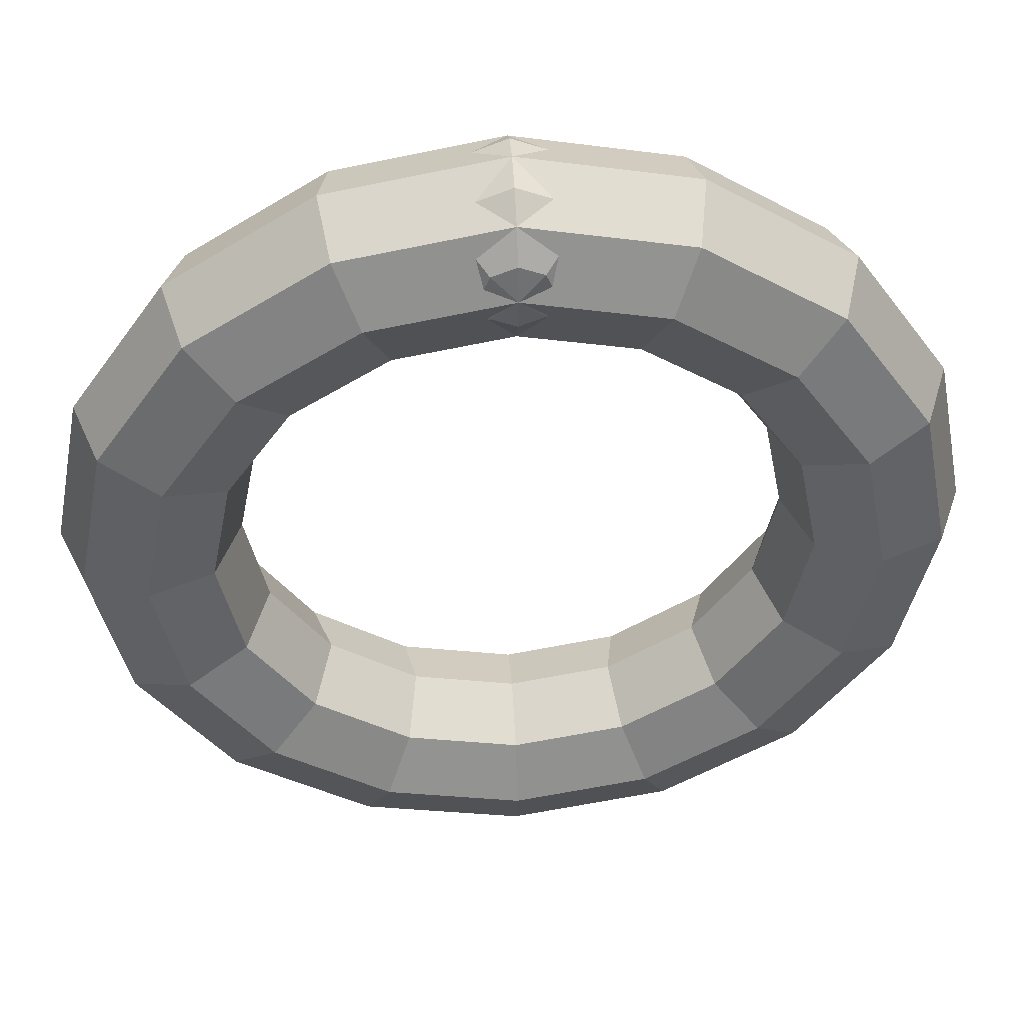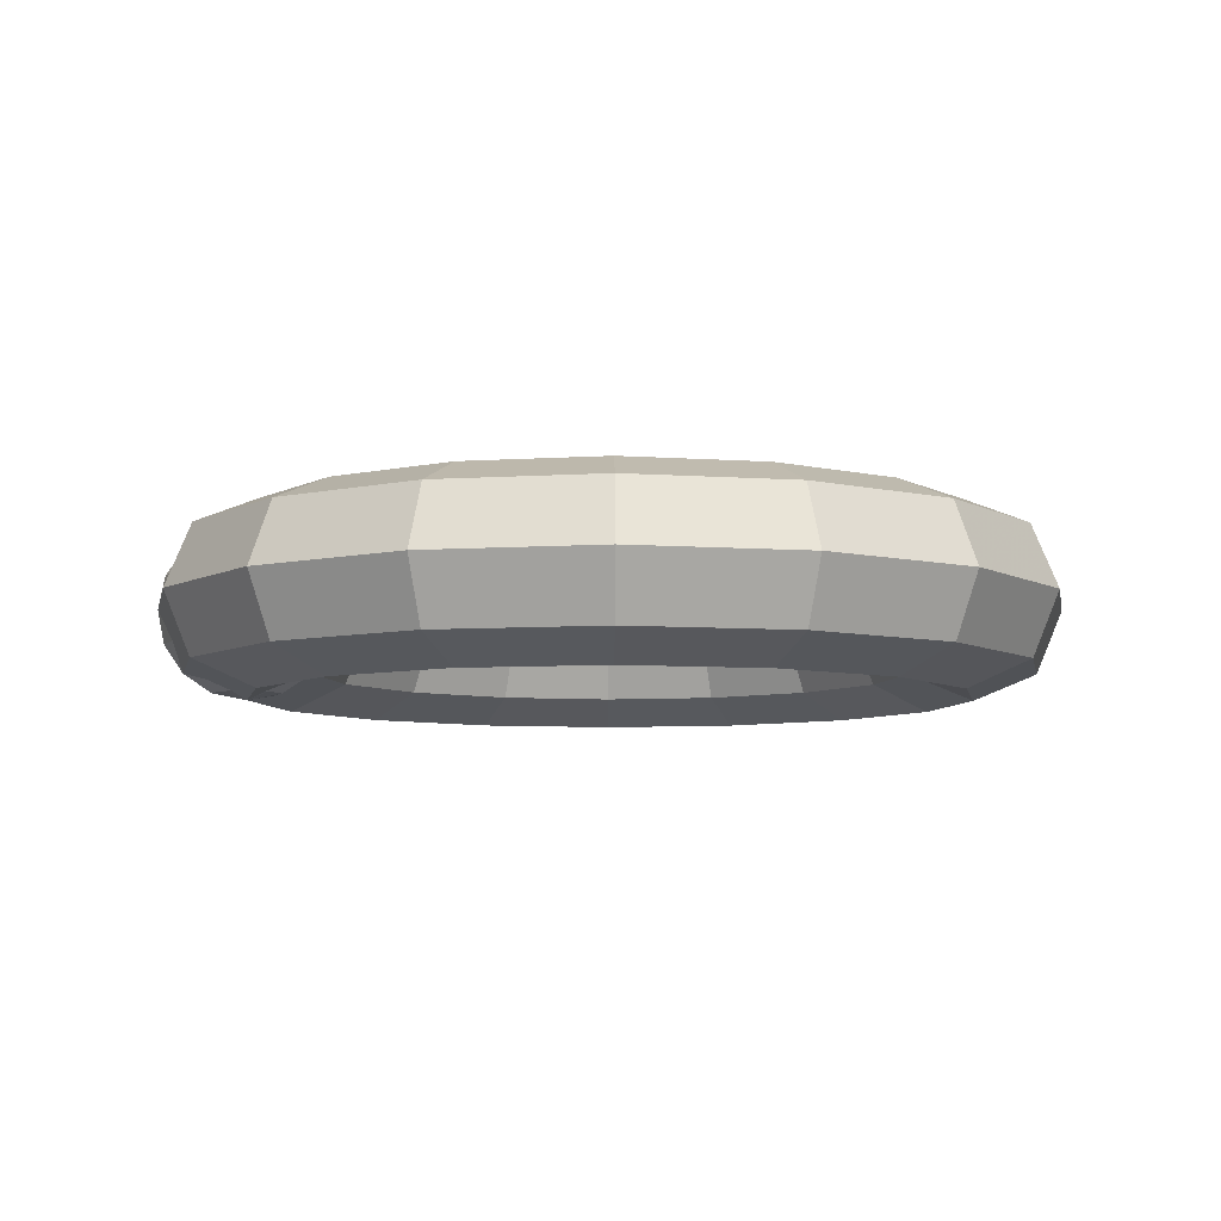
<metadata>
{"format":"obj","ext":"obj","renderer":"f3d","projection":"perspective","resolution":1024,"background":"white","views":[{"elev":46.5,"azim":176.3,"up":"+Y"},{"elev":-6.9,"azim":-90.5,"up":"+Z"}]}
</metadata>
<code>
o Torus
v 1.25 0 0
v 1.177 0 0.1768
v 1 0 0.25
v 0.8232 0 0.1768
v 0.75 0 0
v 0.8232 0 -0.1768
v 1 0 -0.25
v 1.177 0 -0.1768
v 1.155 0.4784 0
v 1.087 0.4503 0.1768
v 0.9239 0.3827 0.25
v 0.7606 0.315 0.1768
v 0.6929 0.287 0
v 0.7606 0.315 -0.1768
v 0.9239 0.3827 -0.25
v 1.087 0.4503 -0.1768
v 0.8839 0.8839 0
v 0.8321 0.8321 0.1768
v 0.7071 0.7071 0.25
v 0.5821 0.5821 0.1768
v 0.5303 0.5303 0
v 0.5821 0.5821 -0.1768
v 0.7071 0.7071 -0.25
v 0.8321 0.8321 -0.1768
v 0.4784 1.155 0
v 0.4503 1.087 0.1768
v 0.3827 0.9239 0.25
v 0.315 0.7606 0.1768
v 0.287 0.6929 0
v 0.315 0.7606 -0.1768
v 0.3827 0.9239 -0.25
v 0.4503 1.087 -0.1768
v 0 1.25 0
v 0 1.177 0.1768
v 0 1 0.25
v 0 0.8232 0.1768
v 0 0.75 0
v 0 0.8232 -0.1768
v 0 1 -0.25
v 0 1.177 -0.1768
v -0.4784 1.155 0
v -0.4503 1.087 0.1768
v -0.3827 0.9239 0.25
v -0.315 0.7606 0.1768
v -0.287 0.6929 0
v -0.315 0.7606 -0.1768
v -0.3827 0.9239 -0.25
v -0.4503 1.087 -0.1768
v -0.8839 0.8839 0
v -0.8321 0.8321 0.1768
v -0.7071 0.7071 0.25
v -0.5821 0.5821 0.1768
v -0.5303 0.5303 0
v -0.5821 0.5821 -0.1768
v -0.7071 0.7071 -0.25
v -0.8321 0.8321 -0.1768
v -1.155 0.4784 0
v -1.087 0.4503 0.1768
v -0.9239 0.3827 0.25
v -0.7606 0.315 0.1768
v -0.6929 0.287 0
v -0.7606 0.315 -0.1768
v -0.9239 0.3827 -0.25
v -1.087 0.4503 -0.1768
v -1.25 0 0
v -1.177 0 0.1768
v -1 0 0.25
v -0.8232 0 0.1768
v -0.75 0 0
v -0.8232 0 -0.1768
v -1 0 -0.25
v -1.177 0 -0.1768
v -1.155 -0.4784 0
v -1.087 -0.4503 0.1768
v -0.9239 -0.3827 0.25
v -0.7606 -0.315 0.1768
v -0.6929 -0.287 0
v -0.7606 -0.315 -0.1768
v -0.9239 -0.3827 -0.25
v -1.087 -0.4503 -0.1768
v -0.8839 -0.8839 0
v -0.8321 -0.8321 0.1768
v -0.7071 -0.7071 0.25
v -0.5821 -0.5821 0.1768
v -0.5303 -0.5303 0
v -0.5821 -0.5821 -0.1768
v -0.7071 -0.7071 -0.25
v -0.8321 -0.8321 -0.1768
v -0.4784 -1.155 0
v -0.4503 -1.087 0.1768
v -0.3827 -0.9239 0.25
v -0.315 -0.7606 0.1768
v -0.287 -0.6929 0
v -0.315 -0.7606 -0.1768
v -0.3827 -0.9239 -0.25
v -0.4503 -1.087 -0.1768
v 0 -1.25 0
v 0 -1.177 0.1768
v 0 -1 0.25
v 0 -0.8232 0.1768
v 0 -0.75 0
v 0 -0.8232 -0.1768
v 0 -1 -0.25
v 0 -1.177 -0.1768
v 0.4784 -1.155 0
v 0.4503 -1.087 0.1768
v 0.3827 -0.9239 0.25
v 0.315 -0.7606 0.1768
v 0.287 -0.6929 0
v 0.315 -0.7606 -0.1768
v 0.3827 -0.9239 -0.25
v 0.4503 -1.087 -0.1768
v 0.8839 -0.8839 0
v 0.8321 -0.8321 0.1768
v 0.7071 -0.7071 0.25
v 0.5821 -0.5821 0.1768
v 0.5303 -0.5303 0
v 0.5821 -0.5821 -0.1768
v 0.7071 -0.7071 -0.25
v 0.8321 -0.8321 -0.1768
v 1.155 -0.4784 0
v 1.087 -0.4503 0.1768
v 0.9239 -0.3827 0.25
v 0.7606 -0.315 0.1768
v 0.6929 -0.287 0
v 0.7606 -0.315 -0.1768
v 0.9239 -0.3827 -0.25
v 1.087 -0.4503 -0.1768
f 9 2 1
f 10 3 2
f 3 12 4
f 12 5 4
f 13 6 5
f 14 7 6
f 15 8 7
f 16 1 8
f 9 18 10
f 18 11 10
f 19 12 11
f 20 13 12
f 21 14 13
f 14 23 15
f 15 24 16
f 24 9 16
f 25 18 17
f 18 27 19
f 27 20 19
f 20 29 21
f 29 22 21
f 30 23 22
f 31 24 23
f 32 17 24
f 33 26 25
f 34 27 26
f 35 28 27
f 36 29 28
f 37 30 29
f 38 31 30
f 31 40 32
f 40 25 32
f 41 34 33
f 34 43 35
f 35 44 36
f 44 37 36
f 37 46 38
f 46 39 38
f 47 40 39
f 48 33 40
f 49 42 41
f 50 43 42
f 51 44 43
f 52 45 44
f 45 54 46
f 46 55 47
f 55 48 47
f 48 49 41
f 49 58 50
f 58 51 50
f 51 60 52
f 52 61 53
f 61 54 53
f 62 55 54
f 63 56 55
f 64 49 56
f 65 58 57
f 58 67 59
f 67 60 59
f 68 61 60
f 69 62 61
f 70 63 62
f 71 64 63
f 72 57 64
f 73 66 65
f 66 75 67
f 75 68 67
f 76 69 68
f 77 70 69
f 78 71 70
f 79 72 71
f 72 73 65
f 81 74 73
f 82 75 74
f 83 76 75
f 84 77 76
f 77 86 78
f 78 87 79
f 79 88 80
f 80 81 73
f 81 90 82
f 90 83 82
f 83 92 84
f 84 93 85
f 93 86 85
f 94 87 86
f 95 88 87
f 96 81 88
f 97 90 89
f 98 91 90
f 99 92 91
f 92 101 93
f 101 94 93
f 94 103 95
f 95 104 96
f 104 89 96
f 105 98 97
f 98 107 99
f 107 100 99
f 108 101 100
f 109 102 101
f 110 103 102
f 111 104 103
f 112 97 104
f 105 114 106
f 114 107 106
f 107 116 108
f 108 117 109
f 117 110 109
f 118 111 110
f 111 120 112
f 120 105 112
f 113 122 114
f 122 115 114
f 115 124 116
f 124 117 116
f 125 118 117
f 126 119 118
f 119 128 120
f 128 113 120
f 1 122 121
f 2 123 122
f 123 4 124
f 124 5 125
f 5 126 125
f 6 127 126
f 127 8 128
f 8 121 128
f 9 10 2
f 10 11 3
f 3 11 12
f 12 13 5
f 13 14 6
f 14 15 7
f 15 16 8
f 16 9 1
f 9 17 18
f 18 19 11
f 19 20 12
f 20 21 13
f 21 22 14
f 14 22 23
f 15 23 24
f 24 17 9
f 25 26 18
f 18 26 27
f 27 28 20
f 20 28 29
f 29 30 22
f 30 31 23
f 31 32 24
f 32 25 17
f 33 34 26
f 34 35 27
f 35 36 28
f 36 37 29
f 37 38 30
f 38 39 31
f 31 39 40
f 40 33 25
f 41 42 34
f 34 42 43
f 35 43 44
f 44 45 37
f 37 45 46
f 46 47 39
f 47 48 40
f 48 41 33
f 49 50 42
f 50 51 43
f 51 52 44
f 52 53 45
f 45 53 54
f 46 54 55
f 55 56 48
f 48 56 49
f 49 57 58
f 58 59 51
f 51 59 60
f 52 60 61
f 61 62 54
f 62 63 55
f 63 64 56
f 64 57 49
f 65 66 58
f 58 66 67
f 67 68 60
f 68 69 61
f 69 70 62
f 70 71 63
f 71 72 64
f 72 65 57
f 73 74 66
f 66 74 75
f 75 76 68
f 76 77 69
f 77 78 70
f 78 79 71
f 79 80 72
f 72 80 73
f 81 82 74
f 82 83 75
f 83 84 76
f 84 85 77
f 77 85 86
f 78 86 87
f 79 87 88
f 80 88 81
f 81 89 90
f 90 91 83
f 83 91 92
f 84 92 93
f 93 94 86
f 94 95 87
f 95 96 88
f 96 89 81
f 97 98 90
f 98 99 91
f 99 100 92
f 92 100 101
f 101 102 94
f 94 102 103
f 95 103 104
f 104 97 89
f 105 106 98
f 98 106 107
f 107 108 100
f 108 109 101
f 109 110 102
f 110 111 103
f 111 112 104
f 112 105 97
f 105 113 114
f 114 115 107
f 107 115 116
f 108 116 117
f 117 118 110
f 118 119 111
f 111 119 120
f 120 113 105
f 113 121 122
f 122 123 115
f 115 123 124
f 124 125 117
f 125 126 118
f 126 127 119
f 119 127 128
f 128 121 113
f 1 2 122
f 2 3 123
f 123 3 4
f 124 4 5
f 5 6 126
f 6 7 127
f 127 7 8
f 8 1 121
o Torus.005
v 0 -1 -0.25
v 0.07071 -1 -0.2207
v 0.1 -1 -0.15
v 0.07071 -1 -0.07929
v 0 -1 -0.05
v -0.07071 -1 -0.07929
v -0.1 -1 -0.15
v -0.07071 -1 -0.2207
v 0 -0.8232 -0.1768
v 0.07071 -0.8439 -0.1561
v 0.1 -0.8939 -0.1061
v 0.07071 -0.9439 -0.05607
v 0 -0.9646 -0.03535
v -0.07071 -0.9439 -0.05607
v -0.1 -0.8939 -0.1061
v -0.07071 -0.8439 -0.1561
v 0 -0.75 -0
v 0.07071 -0.7793 -0
v 0.07071 -0.9207 -0
v 0 -0.95 -0
v -0.07071 -0.9207 -0
v -0.1 -0.85 -0
v -0.07071 -0.7793 -0
v 0 -0.8232 0.1768
v 0.07071 -0.8439 0.1561
v 0.1 -0.8939 0.1061
v 0.07071 -0.9439 0.05607
v 0 -0.9646 0.03535
v -0.07071 -0.9439 0.05607
v -0.1 -0.8939 0.1061
v -0.07071 -0.8439 0.1561
v 0 -1 0.25
v 0.07071 -1 0.2207
v 0.1 -1 0.15
v 0.07071 -1 0.07929
v 0 -1 0.05
v -0.07071 -1 0.07929
v -0.1 -1 0.15
v -0.07071 -1 0.2207
v 0 -1.177 0.1768
v 0.07071 -1.156 0.1561
v 0.1 -1.106 0.1061
v 0.07071 -1.056 0.05607
v 0 -1.035 0.03535
v -0.07071 -1.056 0.05607
v -0.1 -1.106 0.1061
v -0.07071 -1.156 0.1561
v 0 -1.25 -0
v 0.07071 -1.221 -0
v 0.1 -1.15 -0
v 0.07071 -1.079 -0
v 0 -1.05 -0
v -0.07071 -1.079 -0
v -0.1 -1.15 -0
v -0.07071 -1.221 -0
v 0 -1.177 -0.1768
v 0.07071 -1.156 -0.1561
v 0.1 -1.106 -0.1061
v 0.07071 -1.056 -0.05607
v 0 -1.035 -0.03535
v -0.07071 -1.056 -0.05607
v -0.1 -1.106 -0.1061
v -0.07071 -1.156 -0.1561
v 0 1.25 -0
v -0 1 0.25
v 0.06765 1.068 0.231
v 0.125 1.125 0.1768
v 0.1633 1.163 0.09567
v 0.1768 1.177 -0
v 0.1633 1.163 -0.09567
v 0.125 1.125 -0.1768
v 0.06765 1.068 -0.231
v 0.09567 1 0.231
v 0.1768 1 0.1768
v 0.231 1 0.09567
v 0.25 1 -0
v 0.231 1 -0.09567
v 0.1768 1 -0.1768
v 0.09567 1 -0.231
v 0 1 -0.25
v 0.06765 0.9324 0.231
v 0.125 0.875 0.1768
v 0.1633 0.8367 0.09567
v 0.1633 0.8367 -0.09567
v 0.125 0.875 -0.1768
v 0.06765 0.9324 -0.231
v 0 0.9043 0.231
v 0 0.8232 0.1768
v 0 0.769 0.09567
v 0 0.75 -0
v 0 0.769 -0.09567
v 0 0.8232 -0.1768
v 0 0.9043 -0.231
v -0.06765 0.9324 0.231
v -0.125 0.875 0.1768
v -0.1633 0.8367 0.09567
v -0.1768 0.8232 -0
v -0.1633 0.8367 -0.09567
v -0.125 0.875 -0.1768
v -0.06765 0.9324 -0.231
v -0.09567 1 0.231
v -0.1768 1 0.1768
v -0.231 1 0.09567
v -0.25 1 -0
v -0.231 1 -0.09567
v -0.1768 1 -0.1768
v -0.09567 1 -0.231
v -0.06765 1.068 0.231
v -0.125 1.125 0.1768
v -0.1633 1.163 0.09567
v -0.1768 1.177 -0
v -0.1633 1.163 -0.09567
v -0.125 1.125 -0.1768
v -0.06765 1.068 -0.231
v -0 1.096 0.231
v -0 1.177 0.1768
v -0 1.231 0.09567
v -0 1.231 -0.09567
v -0 1.177 -0.1768
v -0 1.096 -0.231
v 0.88 0 0.01
v 0.8712 0 0.03121
v 0.85 0 0.04
v 0.8288 0 0.03121
v 0.82 0 0.01
v 0.8288 0 -0.01121
v 0.85 0 -0.02
v 0.8712 0 -0.01121
v 0.813 0.3368 0.01
v 0.8049 0.3334 0.03121
v 0.7853 0.3253 0.04
v 0.7657 0.3172 0.03121
v 0.7576 0.3138 0.01
v 0.7657 0.3172 -0.01121
v 0.7853 0.3253 -0.02
v 0.8049 0.3334 -0.01121
v 0.6223 0.6223 0.01
v 0.616 0.616 0.03121
v 0.601 0.601 0.04
v 0.586 0.586 0.03121
v 0.5798 0.5798 0.01
v 0.586 0.586 -0.01121
v 0.601 0.601 -0.02
v 0.616 0.616 -0.01121
v 0.3368 0.813 0.01
v 0.3334 0.8049 0.03121
v 0.3253 0.7853 0.04
v 0.3172 0.7657 0.03121
v 0.3138 0.7576 0.01
v 0.3172 0.7657 -0.01121
v 0.3253 0.7853 -0.02
v 0.3334 0.8049 -0.01121
v 0.3368 -0.813 0.01
v 0.3334 -0.8049 0.03121
v 0.3253 -0.7853 0.04
v 0.3172 -0.7657 0.03121
v 0.3138 -0.7576 0.01
v 0.3172 -0.7657 -0.01121
v 0.3253 -0.7853 -0.02
v 0.3334 -0.8049 -0.01121
v 0.6223 -0.6223 0.01
v 0.616 -0.616 0.03121
v 0.601 -0.601 0.04
v 0.586 -0.586 0.03121
v 0.5798 -0.5798 0.01
v 0.586 -0.586 -0.01121
v 0.601 -0.601 -0.02
v 0.616 -0.616 -0.01121
v 0.813 -0.3368 0.01
v 0.8049 -0.3334 0.03121
v 0.7853 -0.3253 0.04
v 0.7657 -0.3172 0.03121
v 0.7576 -0.3138 0.01
v 0.7657 -0.3172 -0.01121
v 0.7853 -0.3253 -0.02
v 0.8049 -0.3334 -0.01121
v 0.1759 0.8362 0.03121
v 0.1719 0.8281 0.0349
v 0.1793 0.8396 0.02141
v 0.1832 0.8436 0.01
v 0.1835 0.8395 0.000343
v 0.1835 0.8394 -0
v 0.174 0.8252 -0.01591
v 0.1746 0.8254 -0.01579
v 0.1455 0.8136 -0.01693
v 0.1566 0.8188 -0.02
v 0.1109 0.7979 0.01
v 0.1156 0.8025 0.0234
v 0.1209 0.8001 -0
v 0.1189 0.8055 0.03135
v 0.1189 0.7996 0.002049
v 0.1184 0.8052 0.03121
v 0.1796 0.8355 -0.01121
v 0.1384 0.8103 -0.01495
v 0.1249 0.804 -0.01121
v 0.1682 0.8268 0.03576
v 0.1312 0.8112 0.03476
v 0.1501 0.8201 0.04
v 0.09592 -0.8459 -0.0138
v 0.09873 -0.8516 -0.01121
v 0.1 -0.853 -0.007202
v 0.08249 -0.8077 -0
v 0.08249 -0.8101 -0.005637
v 0.08249 -0.8124 -0.01121
v 0.08423 -0.8175 -0.01349
v 0.08922 -0.8323 -0.02
v 0.09731 -0.8565 -0
v 0.07932 -0.813 0.03121
v 0.1 -0.8571 0.0172
v 0.0975 -0.8544 0.02507
v 0.09284 -0.8467 0.03372
v 0.09556 -0.8522 0.03121
v 0.08605 -0.8329 0.04
v 0.081 -0.818 0.0334
v 0.07932 -0.8042 0.01
v 0.07932 -0.8064 0.0153
v 0.09731 -0.8581 0.003809
v 0.09731 -0.8606 0.01
f 137 130 129
f 130 139 131
f 131 140 132
f 132 141 133
f 141 134 133
f 142 135 134
f 143 136 135
f 136 137 129
f 145 138 137
f 140 148 141
f 148 142 141
f 142 150 143
f 143 151 144
f 144 145 137
f 152 146 145
f 155 148 147
f 156 149 148
f 157 150 149
f 150 159 151
f 151 152 145
f 160 153 152
f 153 162 154
f 162 155 154
f 155 164 156
f 164 157 156
f 157 166 158
f 166 159 158
f 159 160 152
f 160 169 161
f 169 162 161
f 170 163 162
f 163 172 164
f 172 165 164
f 165 174 166
f 166 175 167
f 175 160 167
f 168 177 169
f 177 170 169
f 178 171 170
f 179 172 171
f 172 181 173
f 173 182 174
f 174 183 175
f 183 168 175
f 184 177 176
f 177 186 178
f 178 187 179
f 187 180 179
f 180 189 181
f 189 182 181
f 190 183 182
f 183 184 176
f 129 185 184
f 185 131 186
f 131 187 186
f 132 188 187
f 188 134 189
f 189 135 190
f 135 191 190
f 191 129 184
f 247 200 248
f 192 198 246
f 244 196 245
f 243 193 194
f 208 248 200
f 246 199 247
f 245 197 192
f 244 194 195
f 195 203 196
f 194 193 201
f 208 200 207
f 198 206 199
f 197 203 204
f 194 202 195
f 200 206 207
f 197 205 198
f 208 207 214
f 206 212 213
f 201 210 202
f 206 214 207
f 204 212 205
f 202 211 203
f 201 193 209
f 209 216 210
f 213 221 214
f 210 217 211
f 209 193 215
f 208 214 221
f 213 219 220
f 220 228 221
f 218 226 219
f 216 224 217
f 215 193 222
f 208 221 228
f 220 226 227
f 218 224 225
f 215 223 216
f 222 193 229
f 208 228 235
f 227 233 234
f 225 231 232
f 222 230 223
f 227 235 228
f 225 233 226
f 223 231 224
f 234 240 241
f 232 238 239
f 229 237 230
f 234 242 235
f 232 240 233
f 230 238 231
f 229 193 236
f 208 235 242
f 242 247 248
f 239 246 240
f 237 245 238
f 236 193 243
f 208 242 248
f 241 246 247
f 239 245 192
f 236 244 237
f 247 199 200
f 192 197 198
f 244 195 196
f 246 198 199
f 245 196 197
f 244 243 194
f 195 202 203
f 198 205 206
f 197 196 203
f 194 201 202
f 200 199 206
f 197 204 205
f 206 205 212
f 204 203 211
f 201 209 210
f 206 213 214
f 202 210 211
f 209 215 216
f 213 220 221
f 210 216 217
f 213 212 219
f 220 227 228
f 218 225 226
f 216 223 224
f 220 219 226
f 218 217 224
f 215 222 223
f 227 226 233
f 225 224 231
f 222 229 230
f 227 234 235
f 225 232 233
f 223 230 231
f 234 233 240
f 232 231 238
f 229 236 237
f 234 241 242
f 232 239 240
f 230 237 238
f 242 241 247
f 239 192 246
f 237 244 245
f 241 240 246
f 239 238 245
f 236 243 244
f 257 250 249
f 258 251 250
f 251 260 252
f 260 253 252
f 253 262 254
f 262 255 254
f 255 264 256
f 264 249 256
f 265 258 257
f 266 259 258
f 259 268 260
f 268 261 260
f 261 270 262
f 270 263 262
f 263 272 264
f 264 265 257
f 265 274 266
f 274 267 266
f 267 276 268
f 268 277 269
f 277 270 269
f 278 271 270
f 271 280 272
f 280 265 272
f 281 290 282
f 290 283 282
f 291 284 283
f 292 285 284
f 285 294 286
f 294 287 286
f 295 288 287
f 296 281 288
f 289 298 290
f 298 291 290
f 291 300 292
f 300 293 292
f 293 302 294
f 302 295 294
f 303 296 295
f 304 289 296
f 249 298 297
f 298 251 299
f 251 300 299
f 252 301 300
f 253 302 301
f 302 255 303
f 255 304 303
f 256 297 304
f 257 258 250
f 258 259 251
f 251 259 260
f 260 261 253
f 253 261 262
f 262 263 255
f 255 263 264
f 264 257 249
f 265 266 258
f 266 267 259
f 259 267 268
f 268 269 261
f 261 269 270
f 270 271 263
f 263 271 272
f 264 272 265
f 265 273 274
f 274 275 267
f 267 275 276
f 268 276 277
f 277 278 270
f 278 279 271
f 271 279 280
f 280 273 265
f 281 289 290
f 290 291 283
f 291 292 284
f 292 293 285
f 285 293 294
f 294 295 287
f 295 296 288
f 296 289 281
f 289 297 298
f 298 299 291
f 291 299 300
f 300 301 293
f 293 301 302
f 302 303 295
f 303 304 296
f 304 297 289
f 249 250 298
f 298 250 251
f 251 252 300
f 252 253 301
f 253 254 302
f 302 254 255
f 255 256 304
f 256 249 297
f 307 308 204
f 314 212 311
f 217 315 316
f 204 310 321
f 322 323 219
f 325 326 211
f 308 274 273
f 306 275 305
f 276 275 325
f 277 320 316
f 277 319 278
f 322 278 323
f 279 311 312
f 310 309 273
f 305 274 307
f 324 326 275
f 326 325 275
f 316 315 277
f 323 319 317
f 314 322 313
f 311 279 314
f 308 273 309
f 334 327 139
f 140 139 329
f 153 341 342
f 346 337 147
f 338 346 281
f 341 339 283
f 342 341 283
f 336 284 344
f 343 331 330
f 333 287 334
f 334 287 327
f 329 328 288
f 282 338 281
f 283 340 282
f 284 342 283
f 344 285 343
f 332 285 286
f 333 286 287
f 328 287 288
f 288 346 345
f 137 138 130
f 130 138 139
f 131 139 140
f 132 140 141
f 141 142 134
f 142 143 135
f 143 144 136
f 136 144 137
f 145 146 138
f 140 147 148
f 148 149 142
f 142 149 150
f 143 150 151
f 144 151 145
f 152 153 146
f 155 156 148
f 156 157 149
f 157 158 150
f 150 158 159
f 151 159 152
f 160 161 153
f 153 161 162
f 162 163 155
f 155 163 164
f 164 165 157
f 157 165 166
f 166 167 159
f 159 167 160
f 160 168 169
f 169 170 162
f 170 171 163
f 163 171 172
f 172 173 165
f 165 173 174
f 166 174 175
f 175 168 160
f 168 176 177
f 177 178 170
f 178 179 171
f 179 180 172
f 172 180 181
f 173 181 182
f 174 182 183
f 183 176 168
f 184 185 177
f 177 185 186
f 178 186 187
f 187 188 180
f 180 188 189
f 189 190 182
f 190 191 183
f 183 191 184
f 129 130 185
f 185 130 131
f 131 132 187
f 132 133 188
f 188 133 134
f 189 134 135
f 135 136 191
f 191 136 129
f 308 309 204
f 309 310 204
f 204 211 305
f 211 306 305
f 305 307 204
f 314 313 212
f 313 219 212
f 212 312 311
f 320 318 217
f 217 218 315
f 218 317 319
f 315 218 319
f 316 320 217
f 321 312 212
f 212 204 321
f 323 317 218
f 218 219 323
f 219 313 322
f 306 211 324
f 211 217 318
f 324 211 326
f 318 325 211
f 308 307 274
f 306 324 275
f 275 274 305
f 325 318 276
f 318 320 276
f 277 276 320
f 277 315 319
f 322 279 278
f 312 321 279
f 321 280 279
f 273 280 310
f 280 321 310
f 323 278 319
f 314 279 322
f 328 329 139
f 139 138 334
f 138 146 332
f 334 138 333
f 146 330 331
f 332 333 138
f 146 331 332
f 327 328 139
f 329 335 147
f 147 140 329
f 153 154 341
f 154 337 338
f 154 338 340
f 343 330 146
f 336 344 146
f 344 343 146
f 154 340 339
f 154 339 341
f 336 146 153
f 342 336 153
f 337 154 155
f 155 147 337
f 147 335 345
f 147 345 346
f 338 337 346
f 343 285 331
f 288 345 329
f 345 335 329
f 282 340 338
f 283 339 340
f 284 336 342
f 344 284 285
f 332 331 285
f 333 332 286
f 328 327 287
f 288 281 346

</code>
